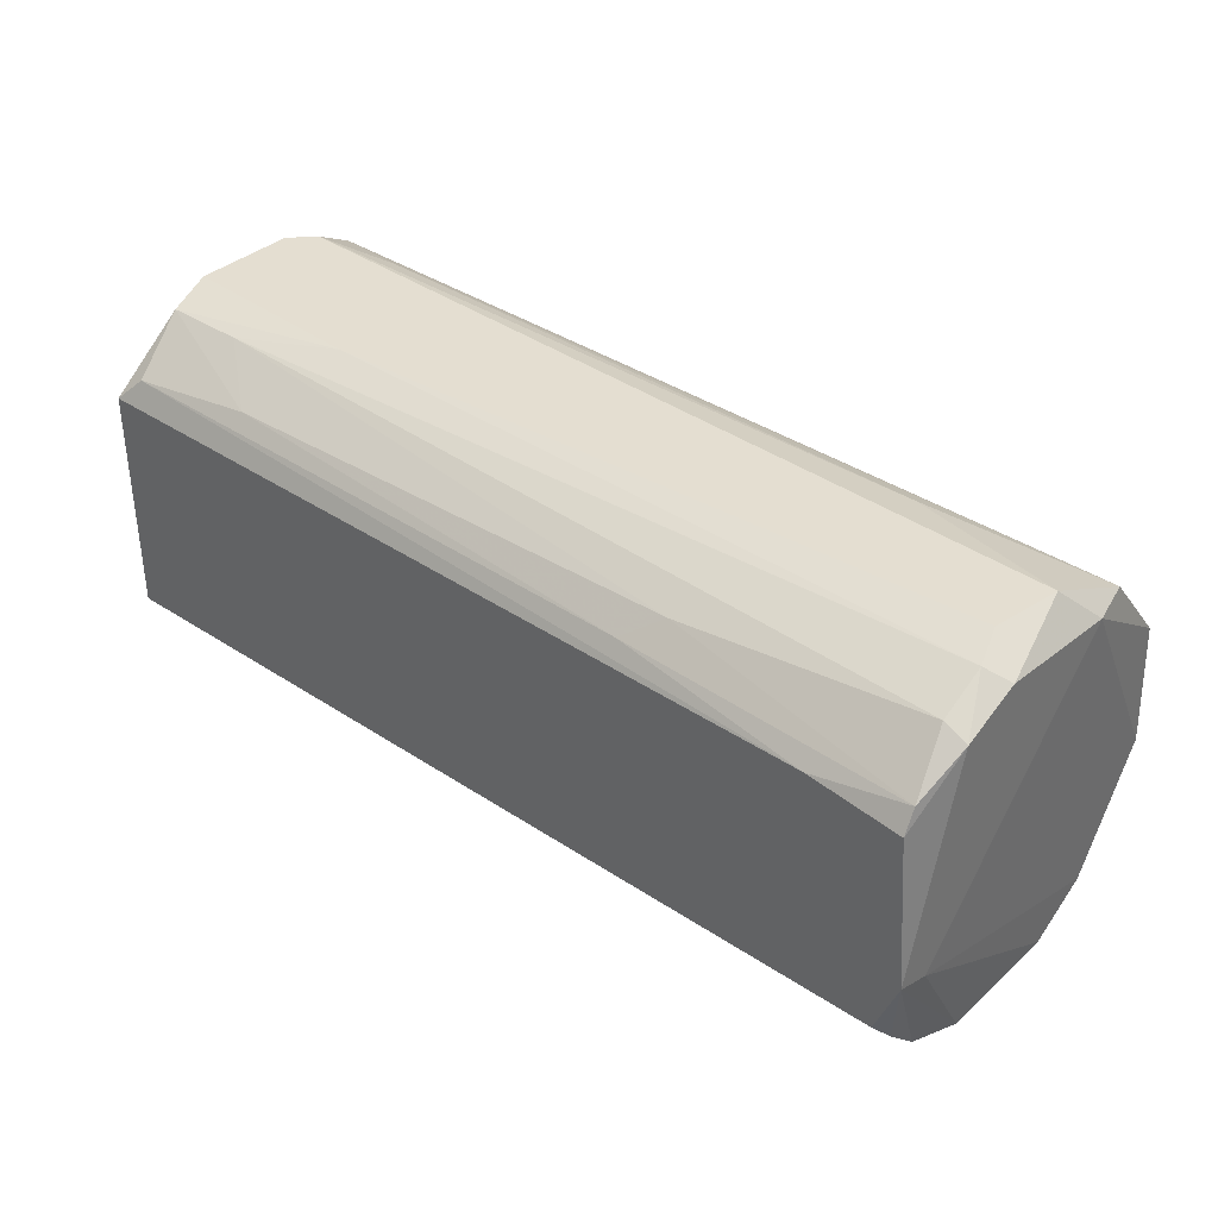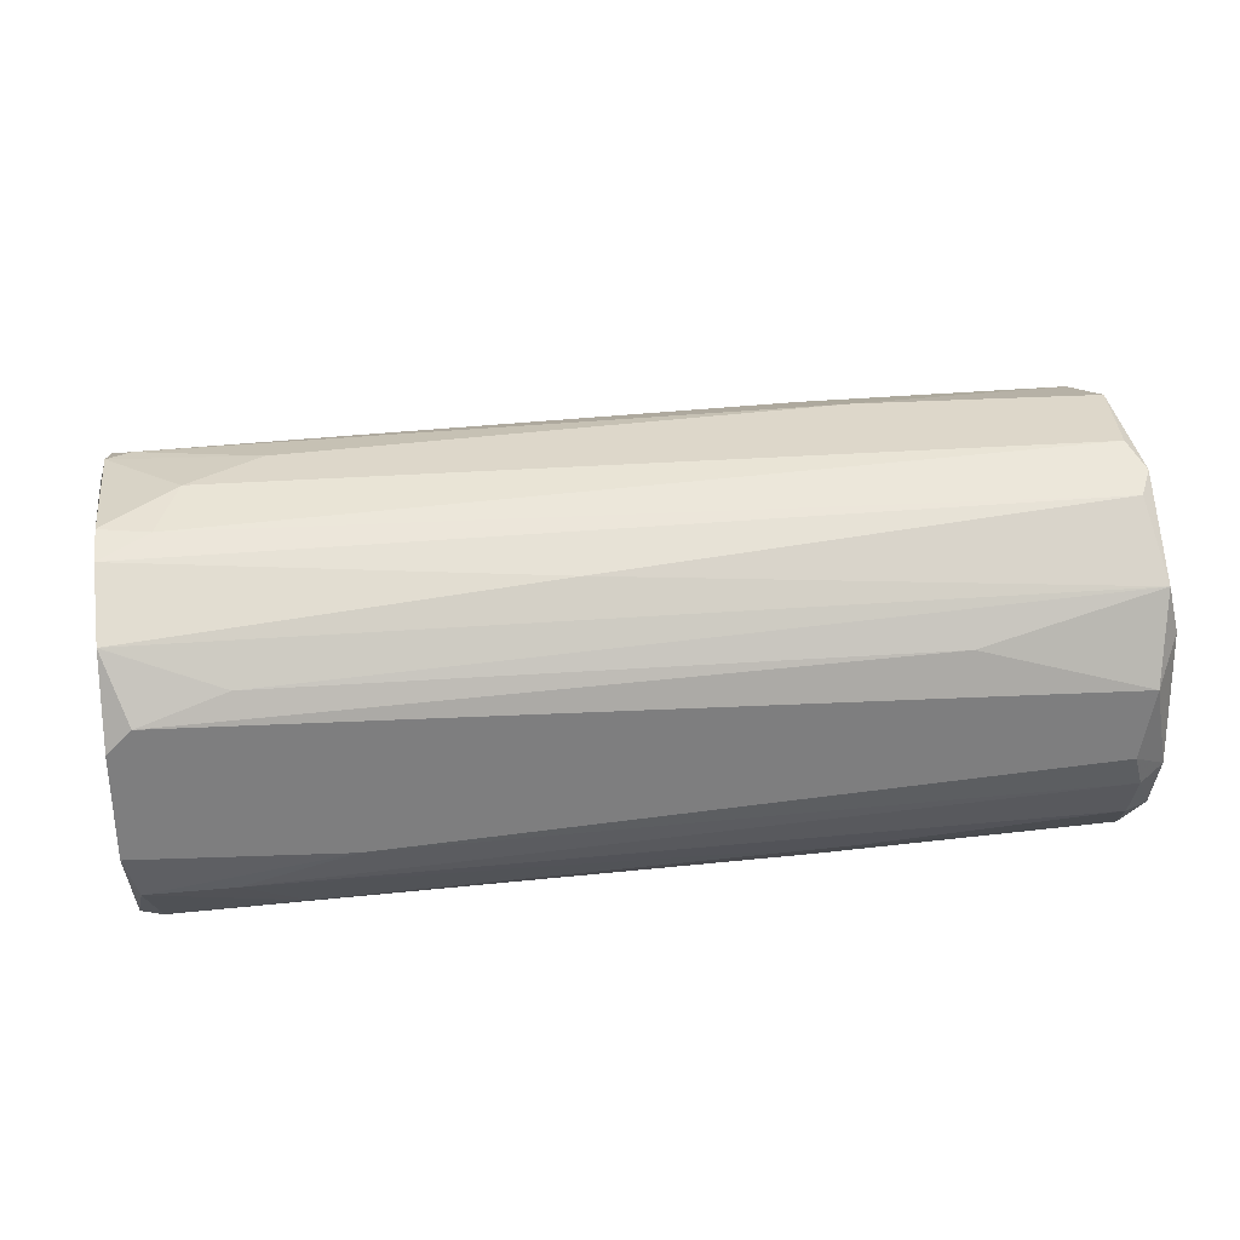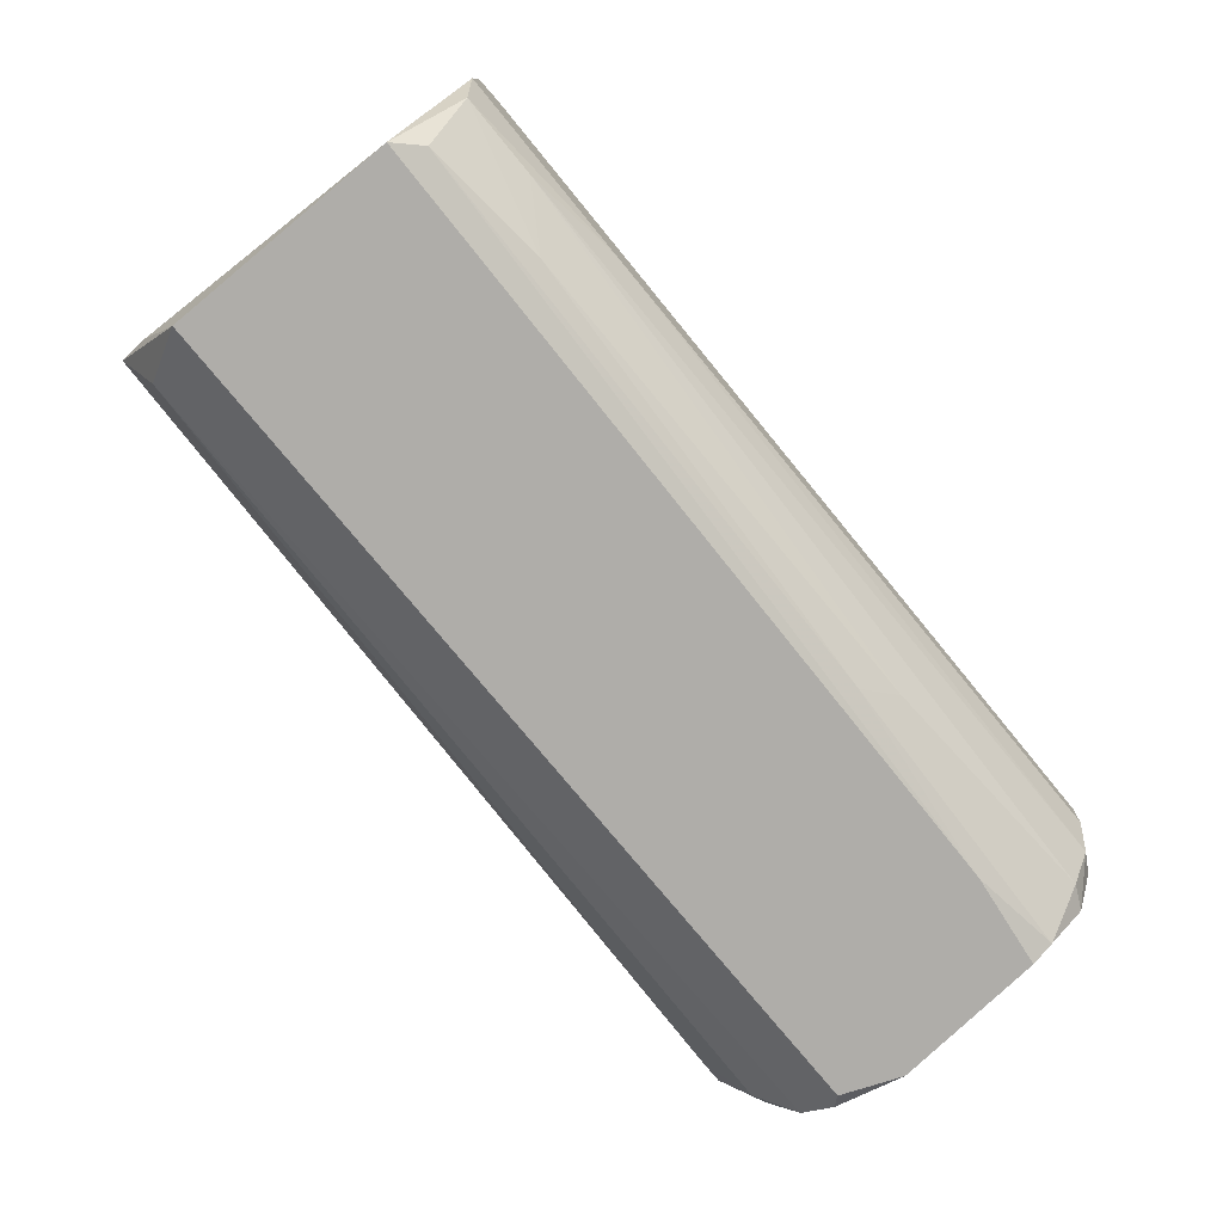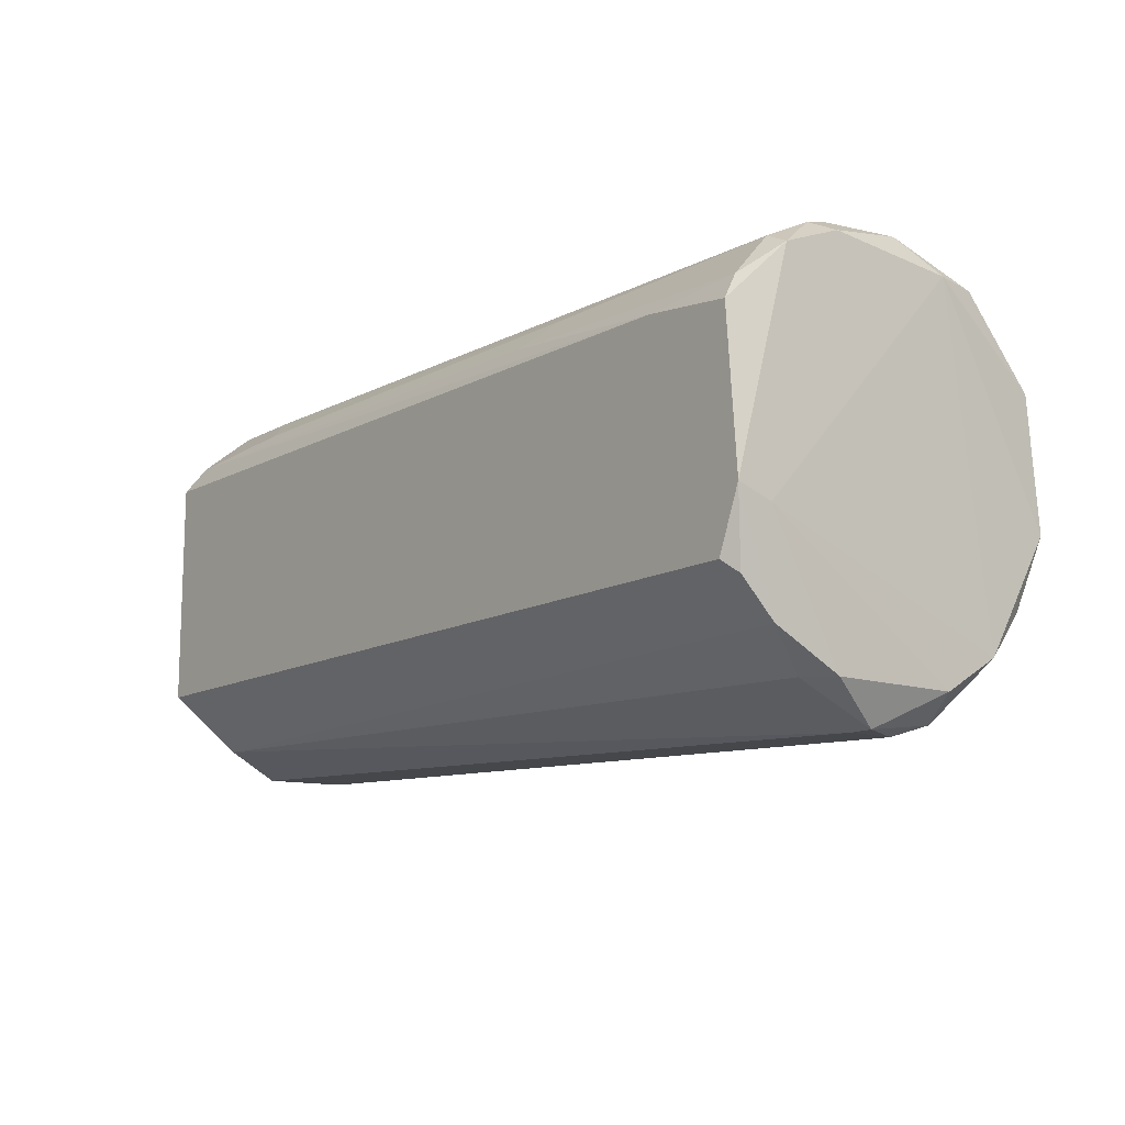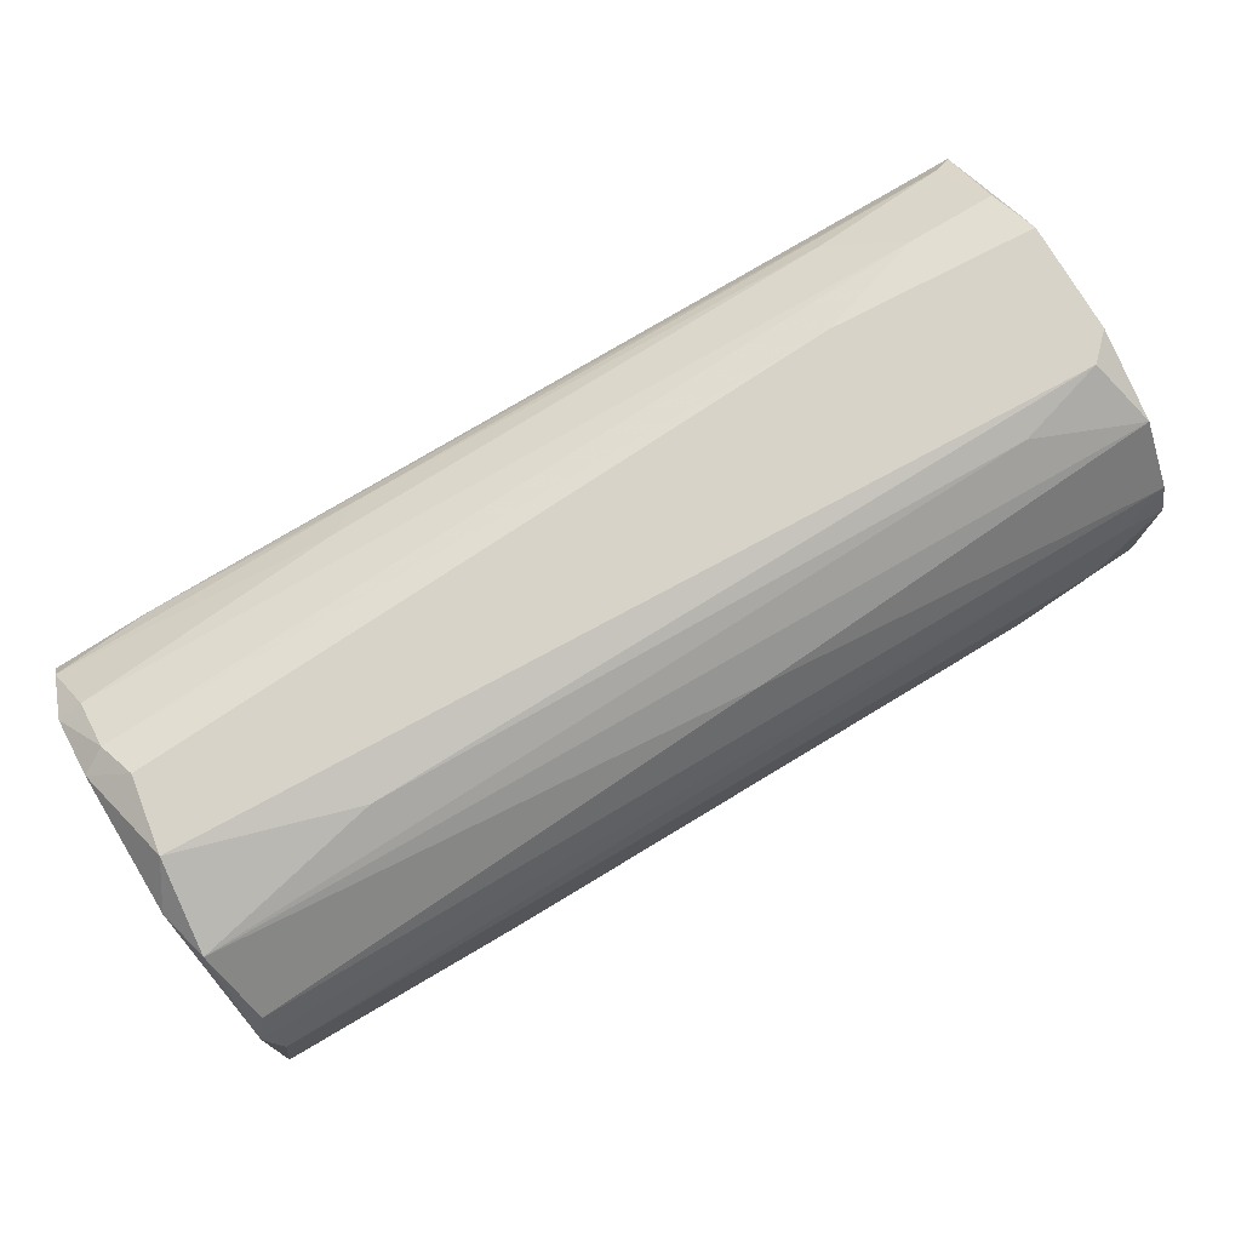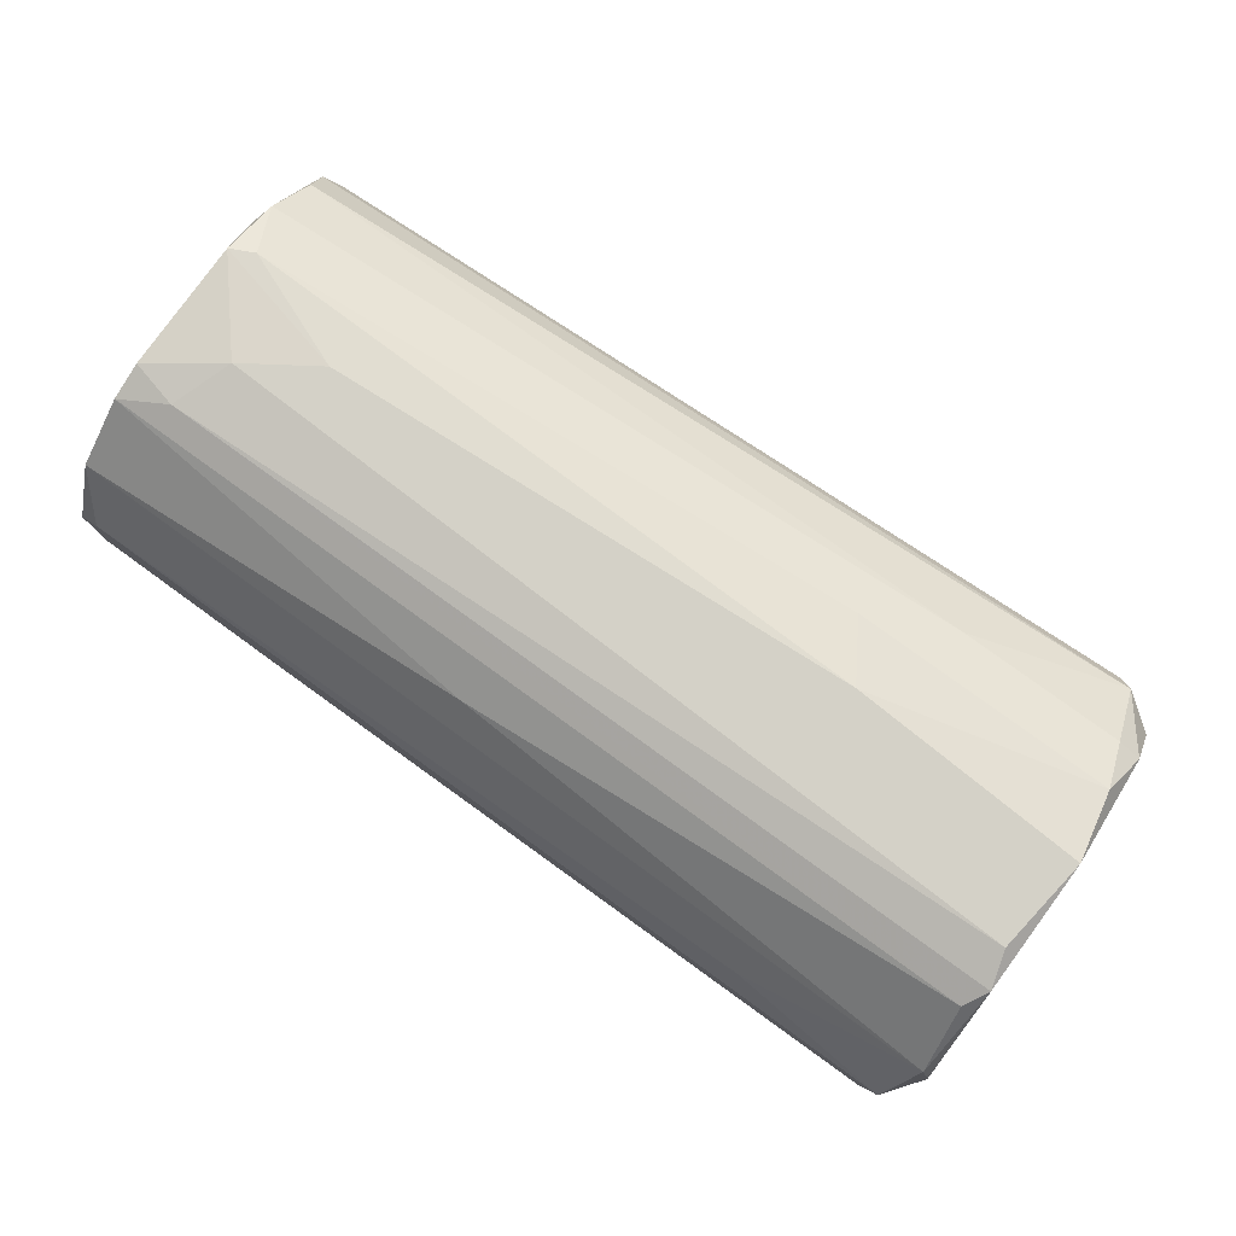
<metadata>
{"format":"obj","ext":"obj","renderer":"f3d","projection":"perspective","resolution":1024,"background":"white","views":[{"elev":36.5,"azim":40.8,"up":"+Z"},{"elev":30.9,"azim":-7.6,"up":"+Y"},{"elev":-77.3,"azim":-50.5,"up":"+Y"},{"elev":-12.5,"azim":52.1,"up":"+Z"},{"elev":76.5,"azim":149.3,"up":"+Z"},{"elev":79.8,"azim":35.8,"up":"+Y"}]}
</metadata>
<code>
v 0.04964 -0.0131 -0.007558
v 0.04964 -0.01697 -0.00627
v 0.04964 -0.004079 0.0195
v 0.04964 -0.01052 0.01692
v 0.04964 0.01009 0.01821
v -0.04829 -0.01568 0.01563
v -0.04829 0.02298 -0.007554
v -0.04829 -0.01052 -0.01916
v -0.04829 0.01009 0.02208
v 0.04835 0.01525 0.01821
v 0.04835 -0.01181 -0.01787
v 0.04835 -0.01568 -0.014
v 0.04835 -0.01568 0.01306
v 0.04835 0.02427 -0.004982
v 0.04835 -0.01697 0.01048
v 0.04835 0.02298 0.009189
v 0.04835 -0.004079 -0.02173
v 0.04835 0.01654 -0.01787
v 0.04835 0.01009 -0.02173
v -0.03927 0.01267 0.02079
v 0.01613 -0.01568 0.01435
v -0.007065 0.01911 0.01563
v 0.04319 0.002368 -0.0256
v 0.04319 0.007511 -0.0256
v -0.04572 0.02298 0.009189
v 0.02773 0.01783 -0.01787
v -0.02896 -0.005367 0.02208
v 0.0187 0.02169 -0.01271
v -0.05088 0.01525 -0.01786
v -0.05088 0.02169 0.01176
v -0.05088 -0.01697 0.01305
v -0.05088 -0.01697 -0.01271
v -0.05088 0.02298 0.007901
v -0.05088 0.02298 -0.00627
v -0.05088 -0.004079 0.02208
v -0.05088 0.0204 -0.01271
v -0.05088 0.01654 0.01821
v -0.05088 0.006223 -0.02173
v -0.05088 0.007511 0.02208
v 0.04448 0.01138 -0.02431
v -0.04314 0.02427 0.002743
v -0.05217 -0.006658 -0.01786
v -0.05217 -0.002791 -0.02173
v -0.05217 0.01783 -0.01142
v -0.05217 0.01009 -0.02045
v -0.03412 -0.01439 0.01692
v 0.02902 0.01138 0.02079
v -0.03541 0.02427 -0.002401
v 0.01999 -0.0131 0.01692
v -0.04958 -0.009234 0.02079
v 0.04706 0.02427 0.005324
v 0.04706 0.02169 0.01177
v 0.04706 0.02169 -0.01271
v 0.04706 -0.01697 -0.01271
v 0.04706 -0.005367 0.02079
v 0.04706 -0.01052 0.01821
v 0.04706 0.006223 0.02208
v 0.03803 -0.01697 0.01177
v -0.04056 -0.009234 0.02079
v 0.04577 0.002368 -0.0256
v 0.04577 -0.006658 -0.02173
v 0.04577 0.01783 -0.01787
v 0.04577 -0.001503 0.02208
v 0.02257 0.02427 -0.00627
f 21 13 49
f 35 63 57
f 24 23 43
f 23 8 43
f 8 32 43
f 35 57 9
f 24 45 40
f 32 15 31
f 12 32 11
f 32 8 11
f 15 32 2
f 4 15 2
f 12 11 2
f 14 16 5
f 16 10 5
f 10 57 5
f 4 2 5
f 8 23 61
f 11 8 61
f 14 41 51
f 16 14 51
f 37 10 22
f 30 37 22
f 45 36 29
f 40 45 29
f 40 29 26
f 29 36 26
f 45 24 38
f 24 43 38
f 43 45 38
f 32 12 54
f 2 32 54
f 12 2 54
f 41 14 64
f 14 53 64
f 36 45 44
f 45 43 44
f 37 30 44
f 10 16 52
f 22 10 52
f 30 22 52
f 51 41 25
f 16 51 25
f 52 16 25
f 30 52 25
f 57 10 47
f 9 57 47
f 36 7 28
f 53 26 28
f 26 36 28
f 64 53 28
f 7 64 28
f 6 21 46
f 43 32 42
f 32 31 42
f 31 35 42
f 35 44 42
f 44 43 42
f 23 24 60
f 24 40 60
f 40 19 60
f 61 23 60
f 41 64 48
f 64 7 48
f 56 4 55
f 59 56 55
f 7 36 34
f 36 44 34
f 41 48 34
f 48 7 34
f 63 35 27
f 55 63 27
f 59 55 27
f 53 14 18
f 19 40 18
f 14 5 18
f 31 15 58
f 6 31 58
f 21 6 58
f 10 37 20
f 37 9 20
f 47 10 20
f 9 47 20
f 35 31 50
f 31 6 50
f 6 46 50
f 46 59 50
f 27 35 50
f 59 27 50
f 2 11 17
f 11 61 17
f 60 19 17
f 61 60 17
f 5 2 1
f 19 18 1
f 18 5 1
f 2 17 1
f 17 19 1
f 44 30 33
f 25 41 33
f 30 25 33
f 41 34 33
f 34 44 33
f 57 63 3
f 5 57 3
f 4 5 3
f 63 55 3
f 55 4 3
f 35 9 39
f 9 37 39
f 44 35 39
f 37 44 39
f 40 26 62
f 26 53 62
f 53 18 62
f 18 40 62
f 15 4 13
f 4 56 13
f 58 15 13
f 21 58 13
f 56 59 49
f 59 46 49
f 46 21 49
f 13 56 49

</code>
